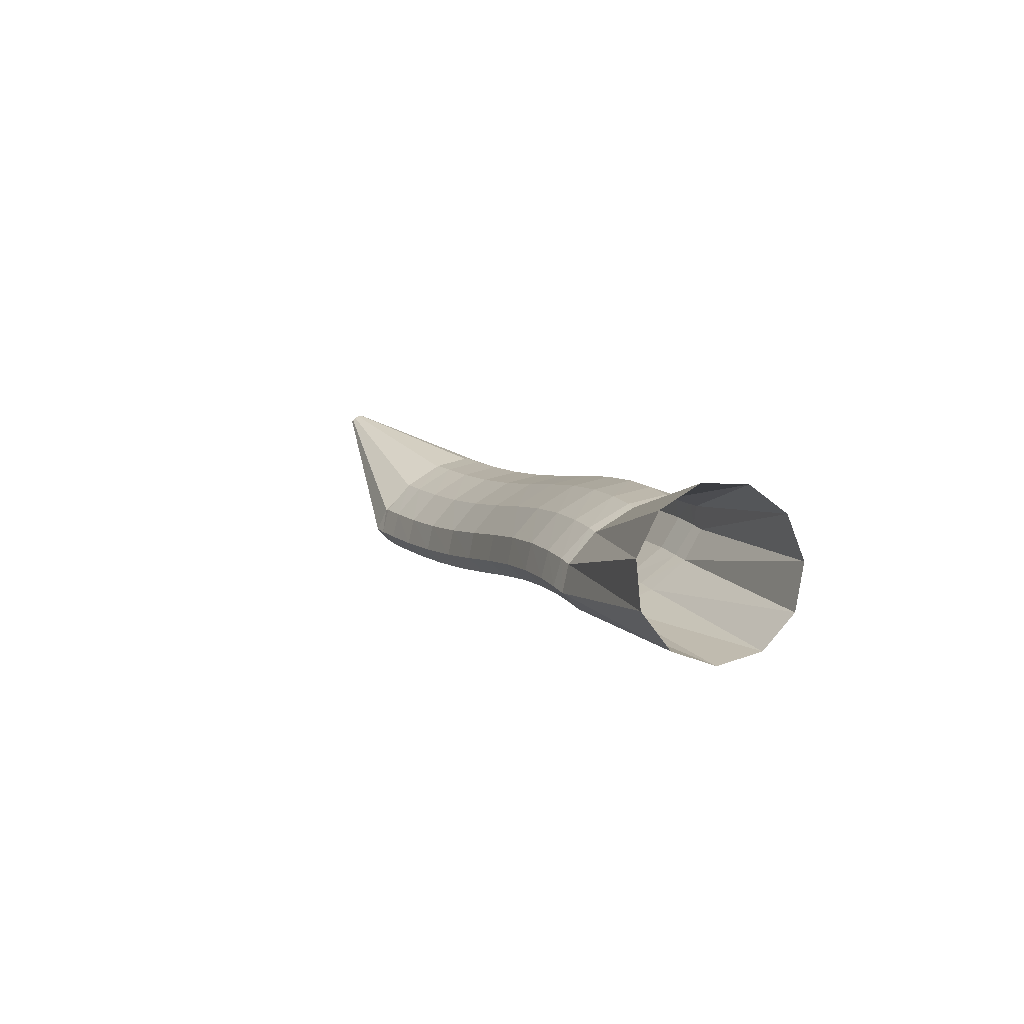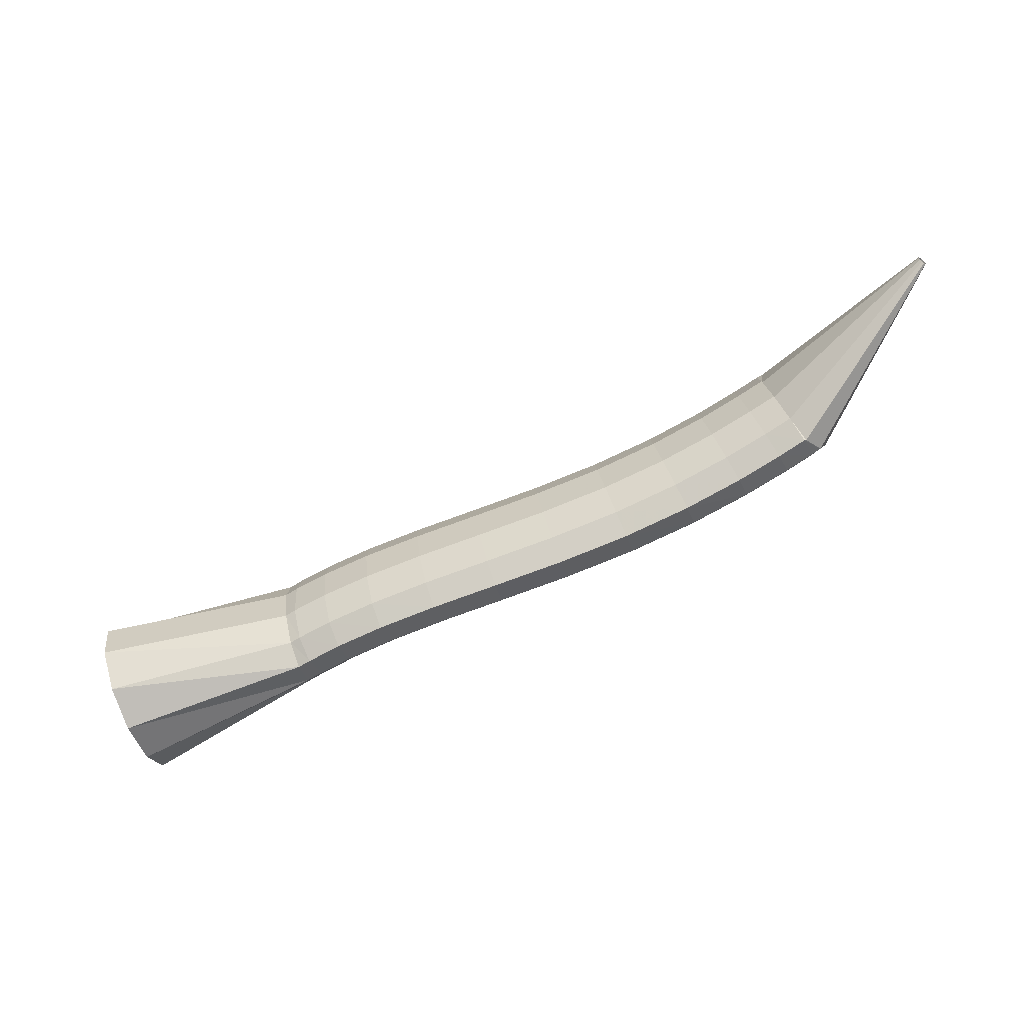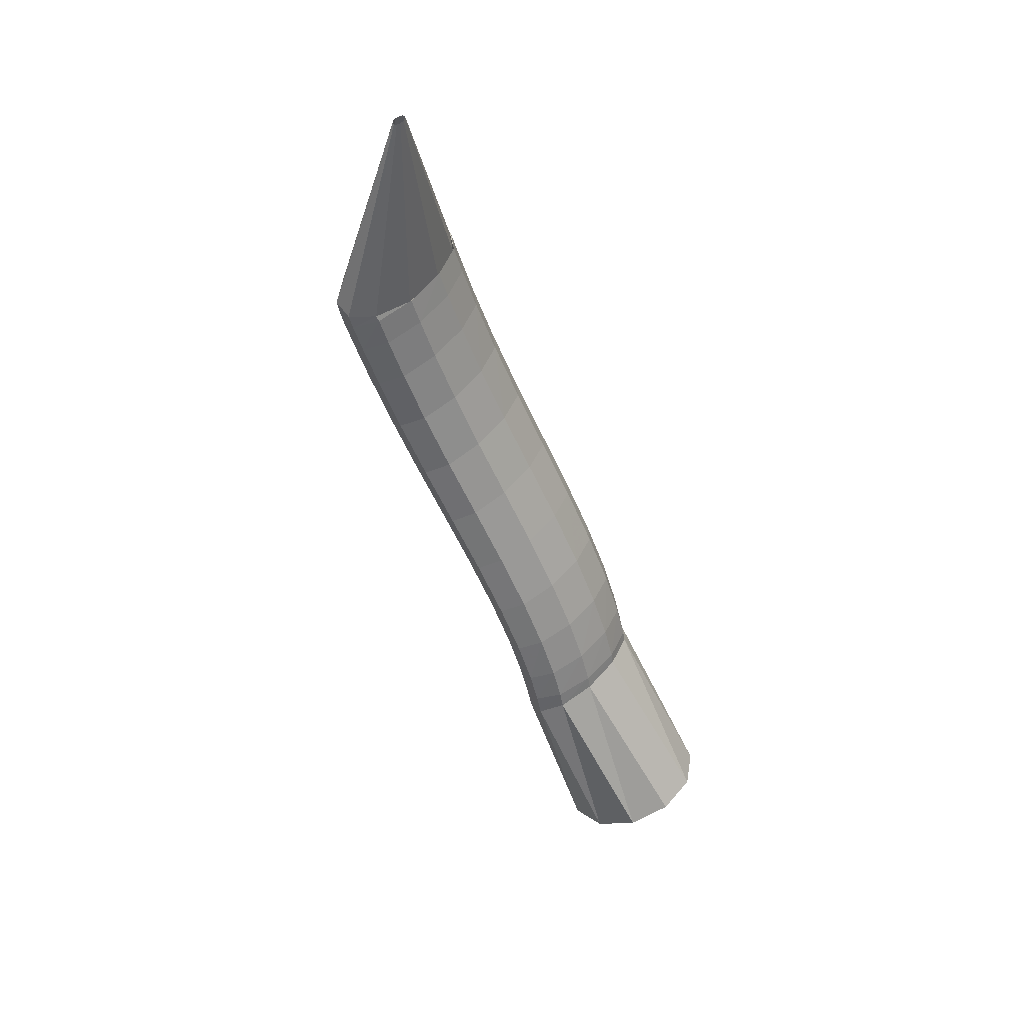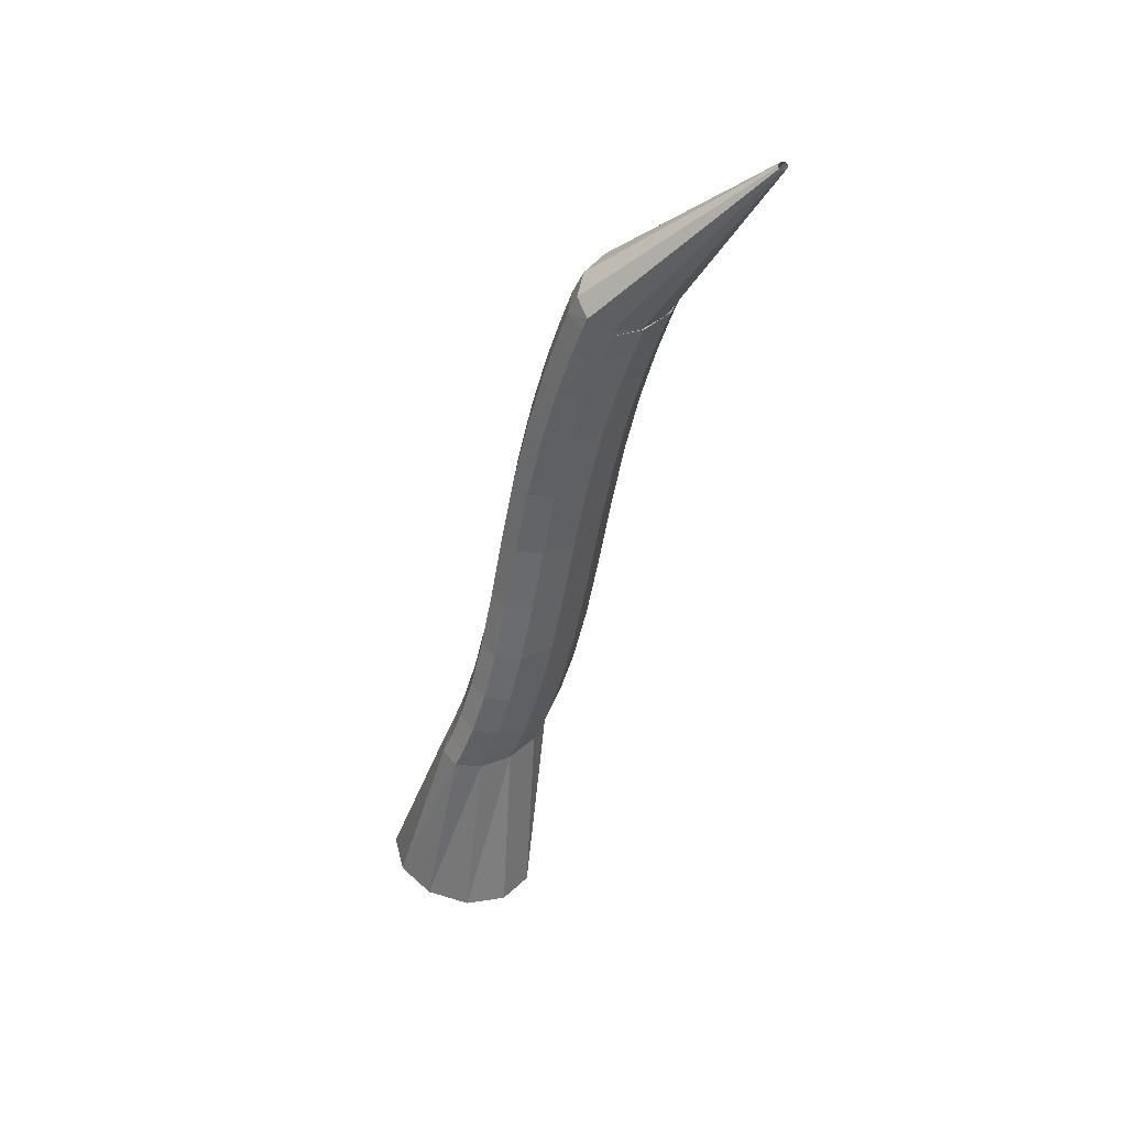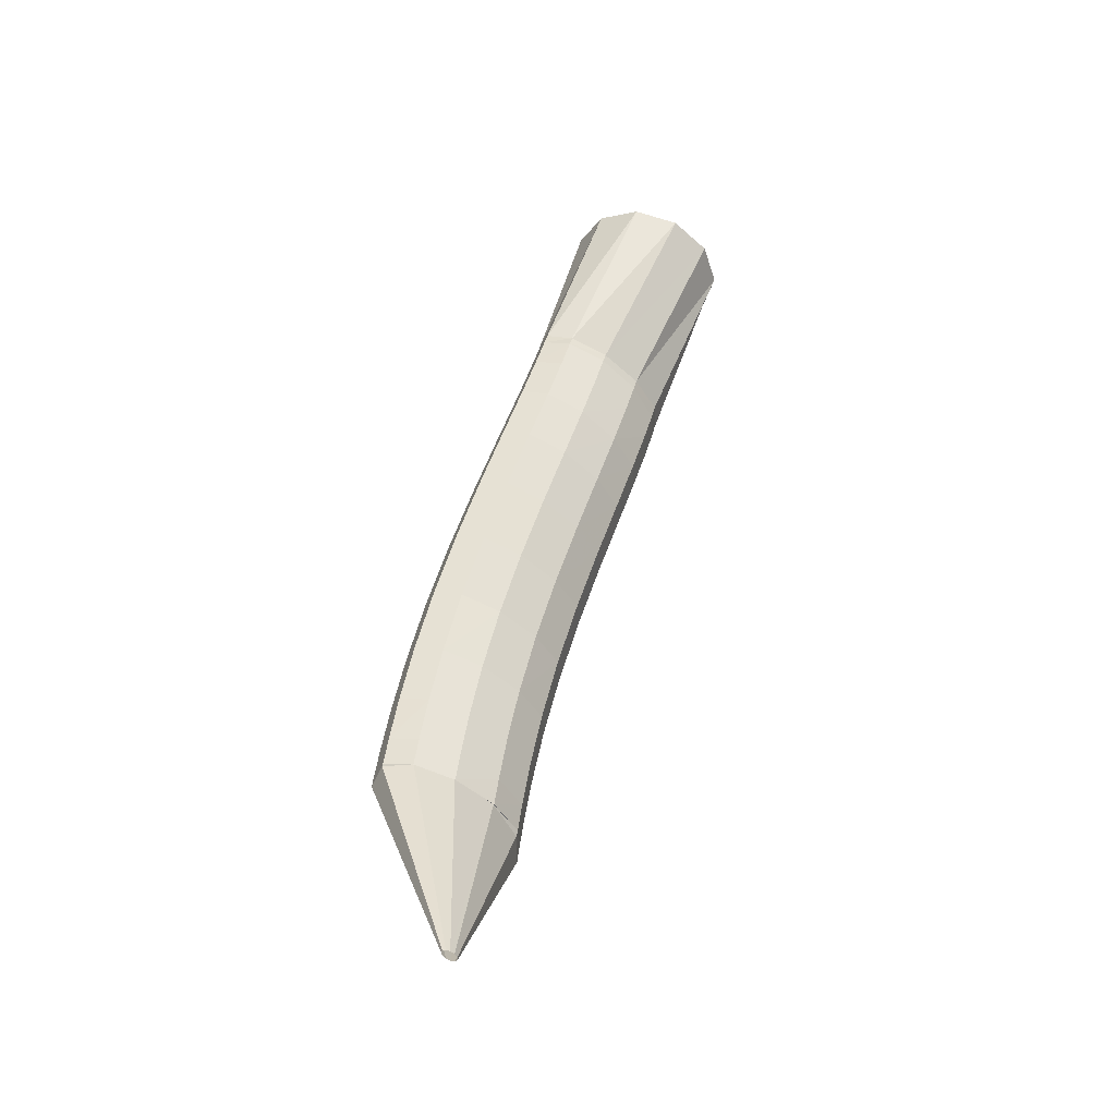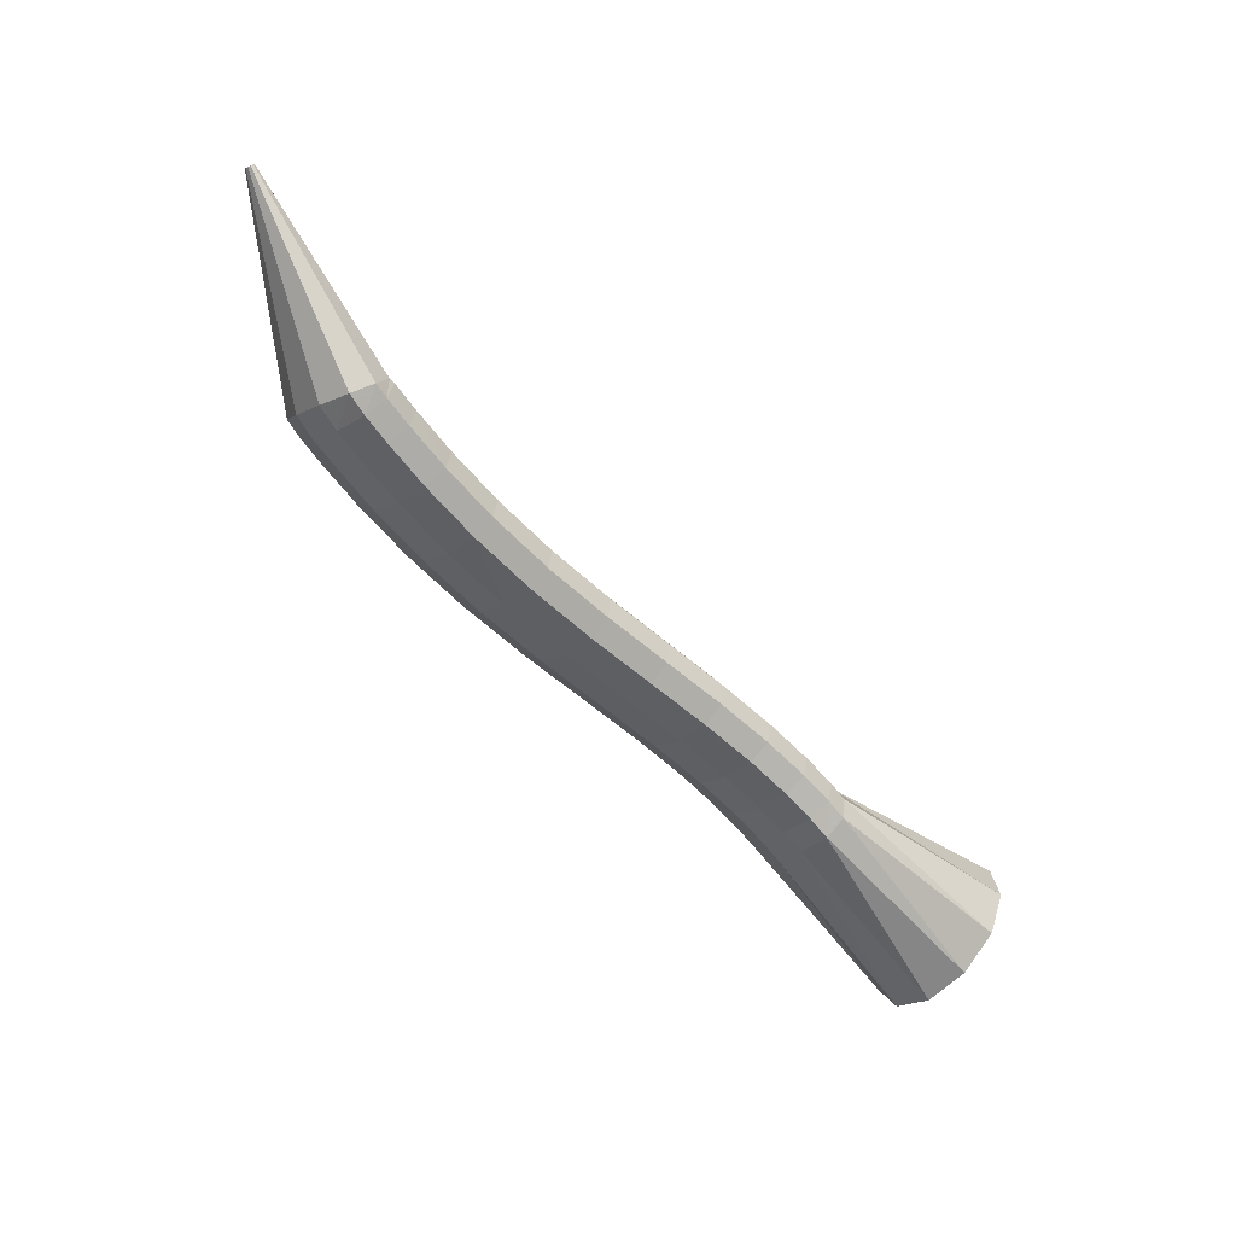
<metadata>
{"format":"obj","ext":"obj","renderer":"f3d","projection":"perspective","resolution":1024,"background":"white","views":[{"elev":-11.0,"azim":57.8,"up":"+Z"},{"elev":60.8,"azim":150.6,"up":"+Z"},{"elev":-42.8,"azim":-53.7,"up":"+Y"},{"elev":-40.9,"azim":-88.0,"up":"+Y"},{"elev":64.5,"azim":-85.1,"up":"+Z"},{"elev":-40.7,"azim":-54.0,"up":"+Z"}]}
</metadata>
<code>
g tube1
v 149.2 152.9 92.06
v 148.4 150.4 91.18
v 147.9 147.7 91.85
v 148 145.7 93.84
v 148.6 145 96.53
v 149.4 145.9 99.06
v 150.3 148.1 100.6
v 150.9 150.8 100.7
v 151.1 153.3 99.35
v 150.8 154.7 96.91
v 150.1 154.5 94.19
v 149.2 152.9 92.06
v 137.8 154 96.99
v 136.9 151.7 95.81
v 136.4 149.6 95.62
v 136.4 148.4 96.5
v 136.9 148.6 98.16
v 137.7 149.9 100.1
v 138.6 152.1 101.6
v 139.3 154.4 102.4
v 139.6 156.1 102
v 139.3 156.6 100.7
v 138.7 155.8 98.81
v 137.8 154 96.99
v 136.4 154.2 97.58
v 135.5 151.9 96.44
v 135.1 149.8 96.25
v 135.2 148.6 97.08
v 135.9 148.7 98.67
v 137 150.1 100.5
v 138 152.2 102
v 138.7 154.5 102.7
v 138.8 156.2 102.4
v 138.4 156.7 101.1
v 137.5 156 99.32
v 136.4 154.2 97.58
v 134.6 154.5 98.34
v 133.7 152.2 97.18
v 133.2 150.2 97
v 133.3 149 97.86
v 133.9 149.1 99.48
v 134.9 150.4 101.3
v 135.9 152.6 102.9
v 136.6 154.9 103.6
v 136.8 156.5 103.2
v 136.5 157.1 101.9
v 135.6 156.4 100.1
v 134.6 154.5 98.34
v 132 155.1 99.24
v 131.1 152.8 98.07
v 130.6 150.8 97.89
v 130.6 149.6 98.77
v 131.1 149.7 100.4
v 132 151.1 102.3
v 133 153.2 103.9
v 133.7 155.5 104.6
v 134 157.2 104.2
v 133.7 157.7 102.9
v 133 156.9 101
v 132 155.1 99.24
v 128.7 155.9 100.1
v 127.8 153.6 98.96
v 127.3 151.5 98.79
v 127.2 150.4 99.68
v 127.7 150.5 101.4
v 128.5 151.9 103.3
v 129.4 154 104.8
v 130.1 156.3 105.5
v 130.4 158 105.2
v 130.2 158.5 103.8
v 129.6 157.7 102
v 128.7 155.9 100.1
v 124.8 156.9 101
v 124 154.5 99.83
v 123.5 152.5 99.65
v 123.4 151.3 100.5
v 123.8 151.5 102.2
v 124.5 152.9 104.2
v 125.4 155 105.7
v 126.1 157.3 106.5
v 126.4 159 106.1
v 126.2 159.5 104.7
v 125.6 158.7 102.9
v 124.8 156.9 101
v 120.5 157.8 101.9
v 119.8 155.5 100.7
v 119.3 153.5 100.5
v 119.2 152.3 101.4
v 119.6 152.4 103.1
v 120.3 153.8 105
v 121.1 156 106.6
v 121.8 158.3 107.3
v 122.1 160 107
v 121.9 160.5 105.6
v 121.3 159.7 103.7
v 120.5 157.8 101.9
v 116.1 158.7 102.9
v 115.4 156.4 101.6
v 115 154.3 101.4
v 115 153.1 102.3
v 115.4 153.3 104
v 116.1 154.7 105.9
v 116.9 156.9 107.5
v 117.5 159.2 108.3
v 117.7 160.8 107.9
v 117.5 161.4 106.6
v 116.9 160.6 104.7
v 116.1 158.7 102.9
v 111.9 159.4 103.9
v 111.2 157 102.7
v 110.9 154.9 102.5
v 111 153.8 103.3
v 111.5 153.9 105
v 112.2 155.3 106.9
v 112.9 157.5 108.6
v 113.4 159.8 109.3
v 113.6 161.5 109
v 113.3 162 107.7
v 112.7 161.2 105.8
v 111.9 159.4 103.9
v 108.2 159.8 105.1
v 107.6 157.4 103.8
v 107.3 155.3 103.6
v 107.4 154.2 104.4
v 108 154.3 106
v 108.7 155.6 108
v 109.4 157.8 109.6
v 109.9 160.1 110.4
v 109.9 161.8 110.1
v 109.6 162.4 108.8
v 108.9 161.6 106.9
v 108.2 159.8 105.1
v 105.3 160 106.1
v 104.7 157.6 104.8
v 104.5 155.5 104.5
v 104.7 154.4 105.3
v 105.2 154.5 107
v 106 155.8 108.9
v 106.7 158 110.5
v 107.1 160.3 111.3
v 107.1 162 111.1
v 106.7 162.6 109.8
v 106 161.8 107.9
v 105.3 160 106.1
v 103.4 160.1 106.7
v 102.9 157.7 105.4
v 102.7 155.6 105.2
v 102.9 154.4 106
v 103.5 154.5 107.6
v 104.3 155.9 109.5
v 105 158.1 111.2
v 105.4 160.4 112
v 105.4 162.1 111.7
v 104.9 162.7 110.4
v 104.2 161.9 108.6
v 103.4 160.1 106.7
v 102.1 160.1 107.4
v 101.4 157.7 106.1
v 101.4 155.6 105.7
v 102 154.5 106.3
v 103.1 154.6 107.7
v 104.3 155.9 109.4
v 105.2 158.1 110.9
v 105.6 160.4 111.8
v 105.2 162.1 111.7
v 104.3 162.7 110.7
v 103.2 161.9 109.1
v 102.1 160.1 107.4
v 93.5 157 116.9
v 93.44 156.8 116.8
v 93.44 156.6 116.7
v 93.5 156.5 116.8
v 93.62 156.5 116.9
v 93.74 156.6 117.1
v 93.83 156.9 117.2
v 93.86 157.1 117.3
v 93.83 157.3 117.3
v 93.73 157.3 117.2
v 93.61 157.2 117.1
v 93.5 157 116.9
f 1 2 14
f 14 13 1
f 2 3 15
f 15 14 2
f 3 4 16
f 16 15 3
f 4 5 17
f 17 16 4
f 5 6 18
f 18 17 5
f 6 7 19
f 19 18 6
f 7 8 20
f 20 19 7
f 8 9 21
f 21 20 8
f 9 10 22
f 22 21 9
f 10 11 23
f 23 22 10
f 11 12 24
f 24 23 11
f 13 14 26
f 26 25 13
f 14 15 27
f 27 26 14
f 15 16 28
f 28 27 15
f 16 17 29
f 29 28 16
f 17 18 30
f 30 29 17
f 18 19 31
f 31 30 18
f 19 20 32
f 32 31 19
f 20 21 33
f 33 32 20
f 21 22 34
f 34 33 21
f 22 23 35
f 35 34 22
f 23 24 36
f 36 35 23
f 25 26 38
f 38 37 25
f 26 27 39
f 39 38 26
f 27 28 40
f 40 39 27
f 28 29 41
f 41 40 28
f 29 30 42
f 42 41 29
f 30 31 43
f 43 42 30
f 31 32 44
f 44 43 31
f 32 33 45
f 45 44 32
f 33 34 46
f 46 45 33
f 34 35 47
f 47 46 34
f 35 36 48
f 48 47 35
f 37 38 50
f 50 49 37
f 38 39 51
f 51 50 38
f 39 40 52
f 52 51 39
f 40 41 53
f 53 52 40
f 41 42 54
f 54 53 41
f 42 43 55
f 55 54 42
f 43 44 56
f 56 55 43
f 44 45 57
f 57 56 44
f 45 46 58
f 58 57 45
f 46 47 59
f 59 58 46
f 47 48 60
f 60 59 47
f 49 50 62
f 62 61 49
f 50 51 63
f 63 62 50
f 51 52 64
f 64 63 51
f 52 53 65
f 65 64 52
f 53 54 66
f 66 65 53
f 54 55 67
f 67 66 54
f 55 56 68
f 68 67 55
f 56 57 69
f 69 68 56
f 57 58 70
f 70 69 57
f 58 59 71
f 71 70 58
f 59 60 72
f 72 71 59
f 61 62 74
f 74 73 61
f 62 63 75
f 75 74 62
f 63 64 76
f 76 75 63
f 64 65 77
f 77 76 64
f 65 66 78
f 78 77 65
f 66 67 79
f 79 78 66
f 67 68 80
f 80 79 67
f 68 69 81
f 81 80 68
f 69 70 82
f 82 81 69
f 70 71 83
f 83 82 70
f 71 72 84
f 84 83 71
f 73 74 86
f 86 85 73
f 74 75 87
f 87 86 74
f 75 76 88
f 88 87 75
f 76 77 89
f 89 88 76
f 77 78 90
f 90 89 77
f 78 79 91
f 91 90 78
f 79 80 92
f 92 91 79
f 80 81 93
f 93 92 80
f 81 82 94
f 94 93 81
f 82 83 95
f 95 94 82
f 83 84 96
f 96 95 83
f 85 86 98
f 98 97 85
f 86 87 99
f 99 98 86
f 87 88 100
f 100 99 87
f 88 89 101
f 101 100 88
f 89 90 102
f 102 101 89
f 90 91 103
f 103 102 90
f 91 92 104
f 104 103 91
f 92 93 105
f 105 104 92
f 93 94 106
f 106 105 93
f 94 95 107
f 107 106 94
f 95 96 108
f 108 107 95
f 97 98 110
f 110 109 97
f 98 99 111
f 111 110 98
f 99 100 112
f 112 111 99
f 100 101 113
f 113 112 100
f 101 102 114
f 114 113 101
f 102 103 115
f 115 114 102
f 103 104 116
f 116 115 103
f 104 105 117
f 117 116 104
f 105 106 118
f 118 117 105
f 106 107 119
f 119 118 106
f 107 108 120
f 120 119 107
f 109 110 122
f 122 121 109
f 110 111 123
f 123 122 110
f 111 112 124
f 124 123 111
f 112 113 125
f 125 124 112
f 113 114 126
f 126 125 113
f 114 115 127
f 127 126 114
f 115 116 128
f 128 127 115
f 116 117 129
f 129 128 116
f 117 118 130
f 130 129 117
f 118 119 131
f 131 130 118
f 119 120 132
f 132 131 119
f 121 122 134
f 134 133 121
f 122 123 135
f 135 134 122
f 123 124 136
f 136 135 123
f 124 125 137
f 137 136 124
f 125 126 138
f 138 137 125
f 126 127 139
f 139 138 126
f 127 128 140
f 140 139 127
f 128 129 141
f 141 140 128
f 129 130 142
f 142 141 129
f 130 131 143
f 143 142 130
f 131 132 144
f 144 143 131
f 133 134 146
f 146 145 133
f 134 135 147
f 147 146 134
f 135 136 148
f 148 147 135
f 136 137 149
f 149 148 136
f 137 138 150
f 150 149 137
f 138 139 151
f 151 150 138
f 139 140 152
f 152 151 139
f 140 141 153
f 153 152 140
f 141 142 154
f 154 153 141
f 142 143 155
f 155 154 142
f 143 144 156
f 156 155 143
f 145 146 158
f 158 157 145
f 146 147 159
f 159 158 146
f 147 148 160
f 160 159 147
f 148 149 161
f 161 160 148
f 149 150 162
f 162 161 149
f 150 151 163
f 163 162 150
f 151 152 164
f 164 163 151
f 152 153 165
f 165 164 152
f 153 154 166
f 166 165 153
f 154 155 167
f 167 166 154
f 155 156 168
f 168 167 155
f 157 158 170
f 170 169 157
f 158 159 171
f 171 170 158
f 159 160 172
f 172 171 159
f 160 161 173
f 173 172 160
f 161 162 174
f 174 173 161
f 162 163 175
f 175 174 162
f 163 164 176
f 176 175 163
f 164 165 177
f 177 176 164
f 165 166 178
f 178 177 165
f 166 167 179
f 179 178 166
f 167 168 180
f 180 179 167

</code>
